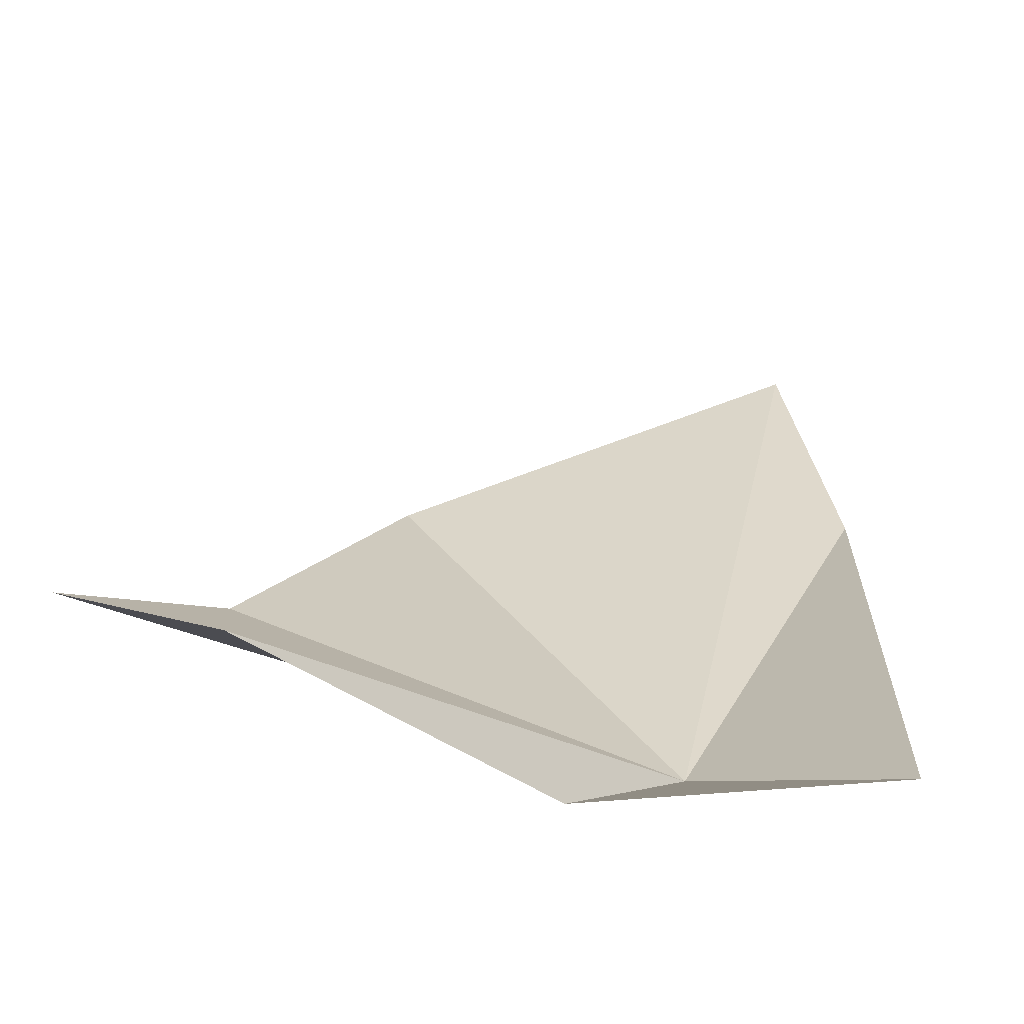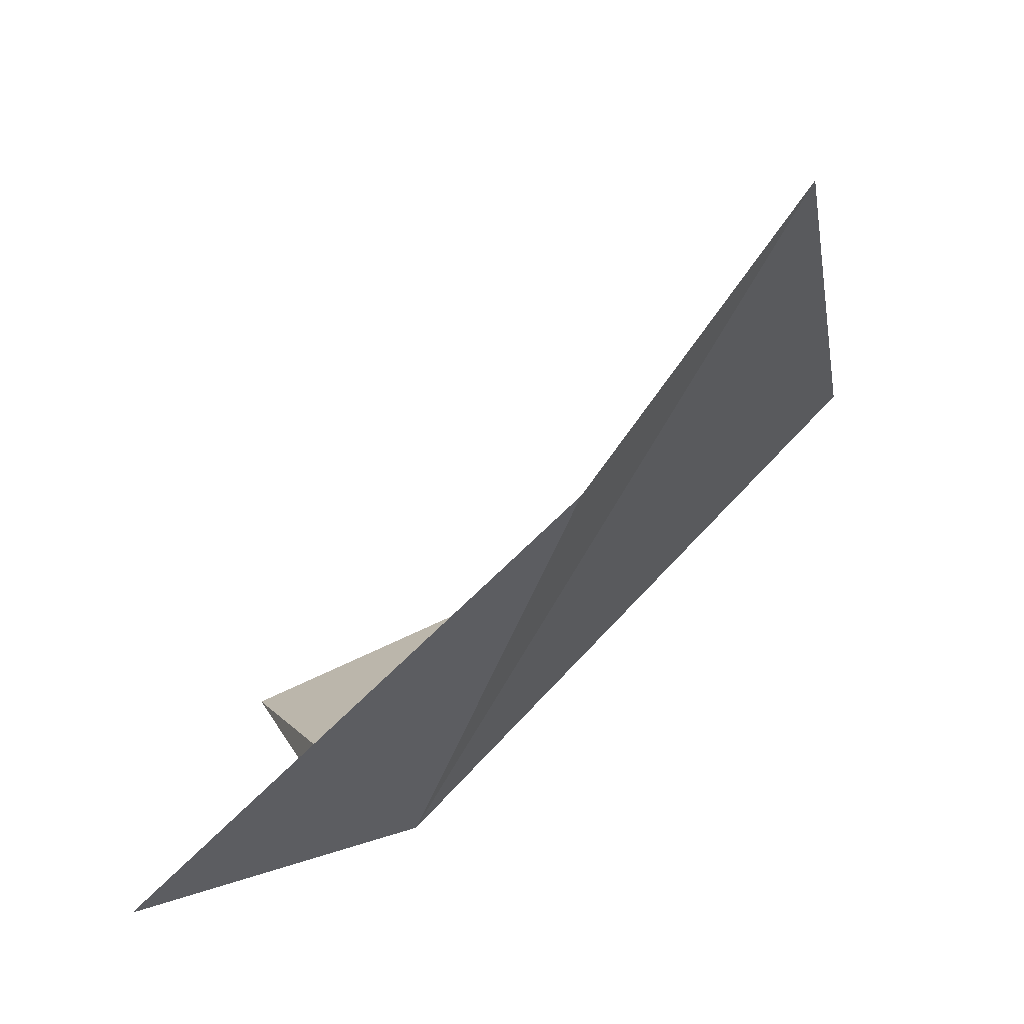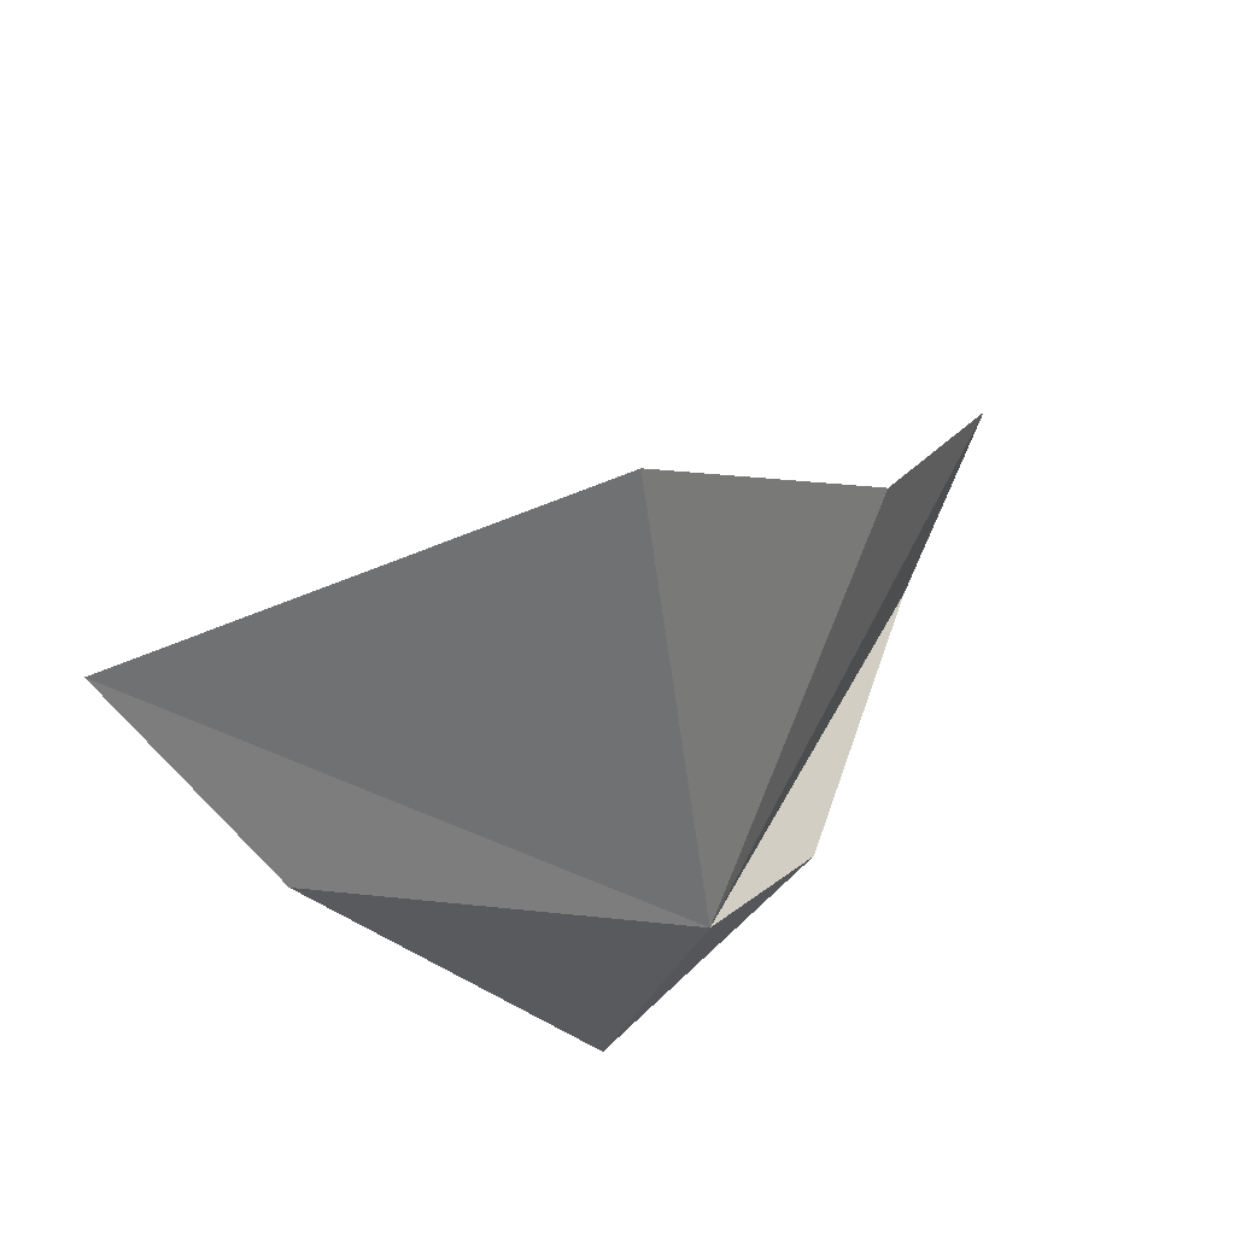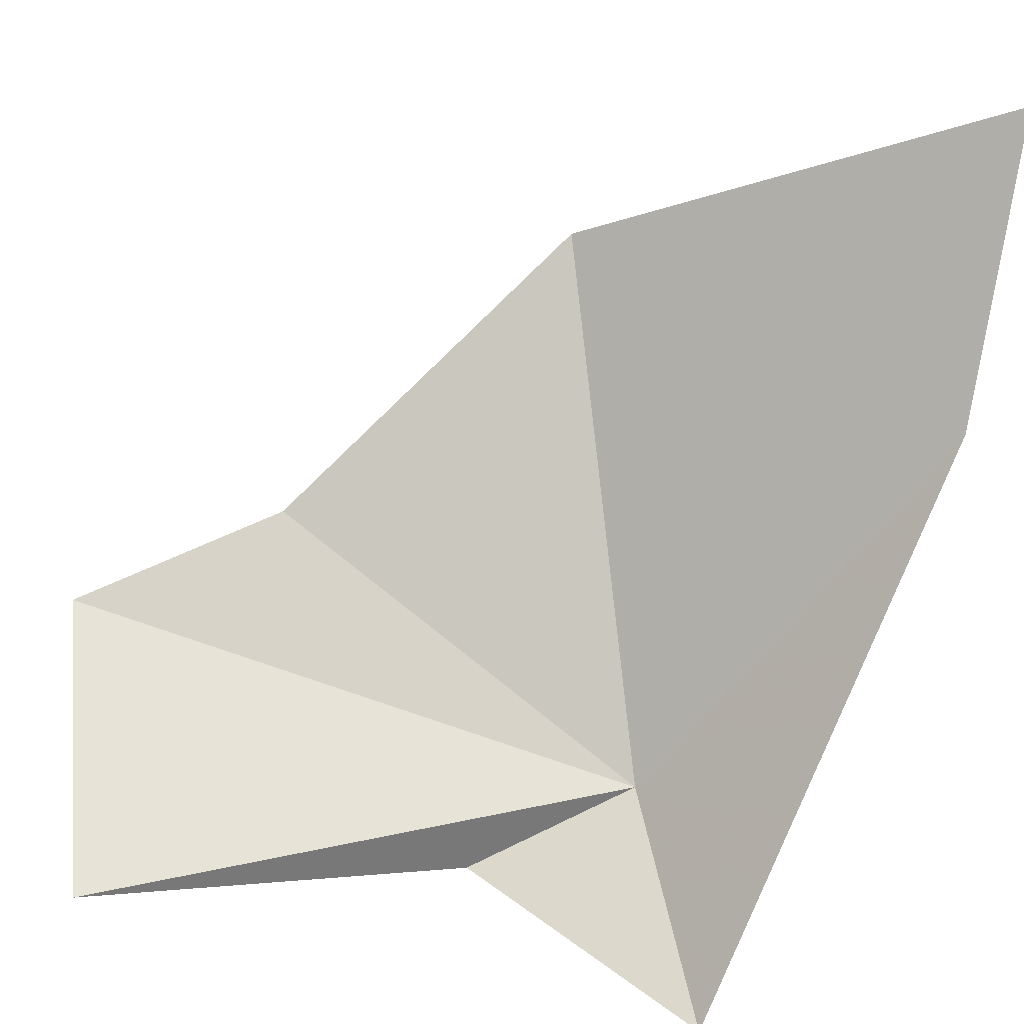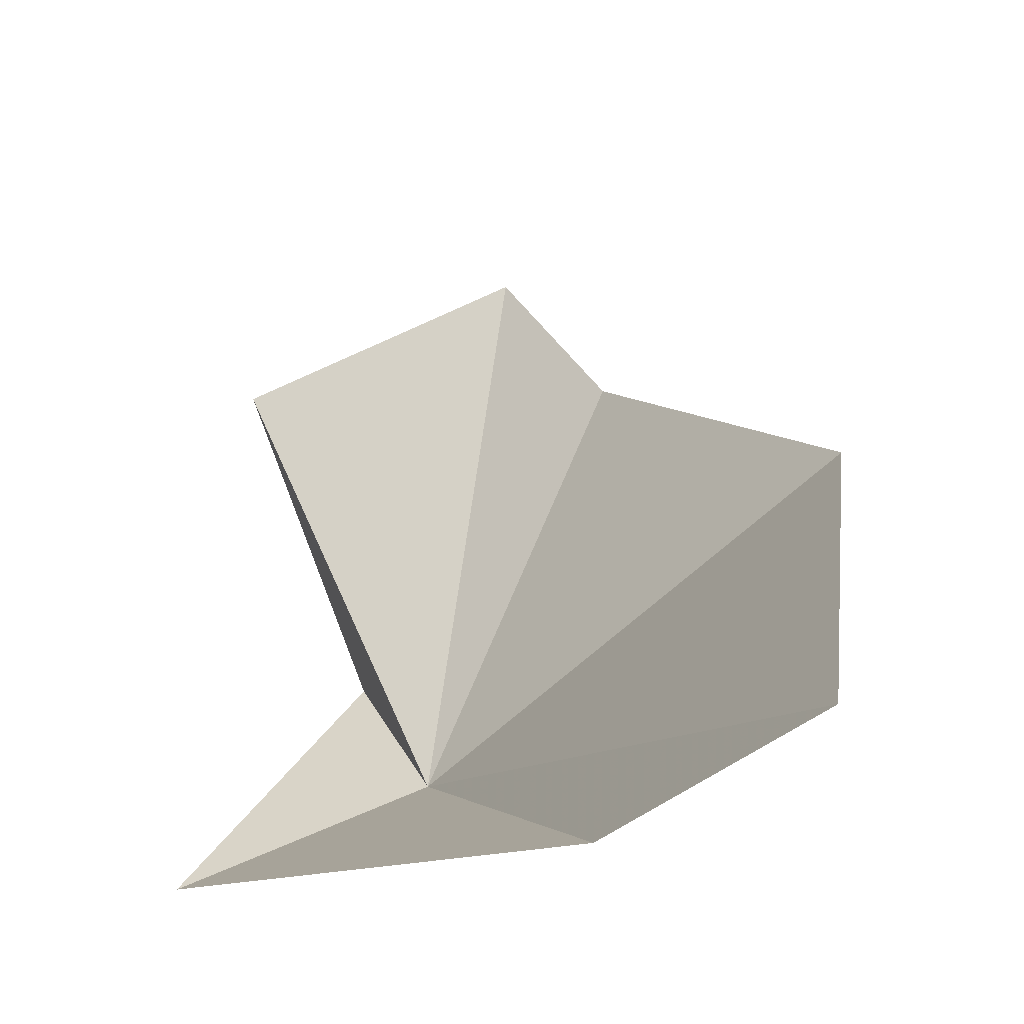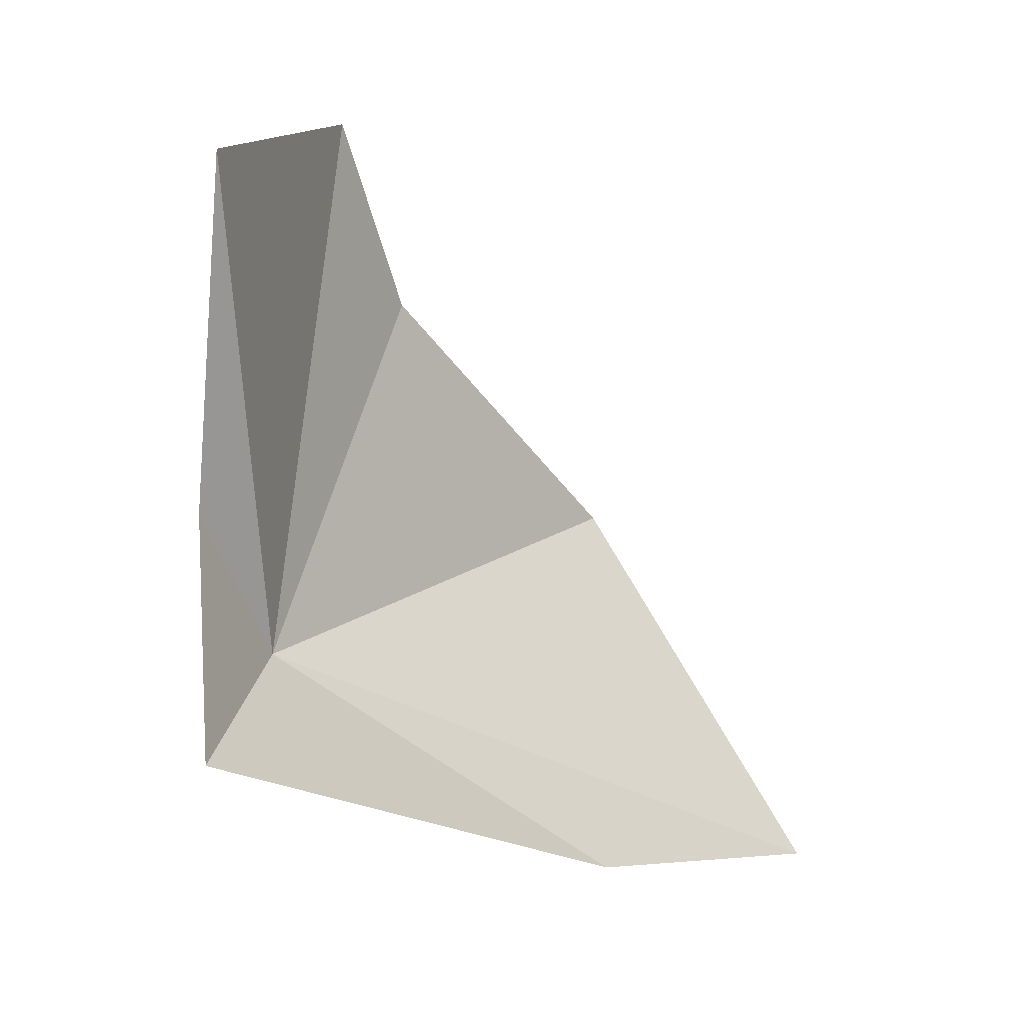
<metadata>
{"format":"obj","ext":"obj","renderer":"f3d","projection":"perspective","resolution":1024,"background":"white","views":[{"elev":-22.9,"azim":7.7,"up":"+Y"},{"elev":9.5,"azim":125.1,"up":"+Y"},{"elev":-77.2,"azim":-133.7,"up":"+Z"},{"elev":40.8,"azim":40.7,"up":"+Y"},{"elev":51.4,"azim":123.4,"up":"+Y"},{"elev":57.8,"azim":85.3,"up":"+Z"}]}
</metadata>
<code>
v 56.79 56.67 19.46
v 61.52 55.39 23.13
v 60.31 64.77 13
v 44.88 59.25 25.2
v 49.53 56.52 29.84
v 47.37 60.44 20.81
v 54.68 55.27 22.8
v 49.85 65.47 13.55
v 58.7 70.46 9.22
f 1 3 2
f 1 5 4
f 1 4 6
f 1 2 7
f 1 8 9
f 1 6 8
f 1 9 3
f 1 7 5

</code>
